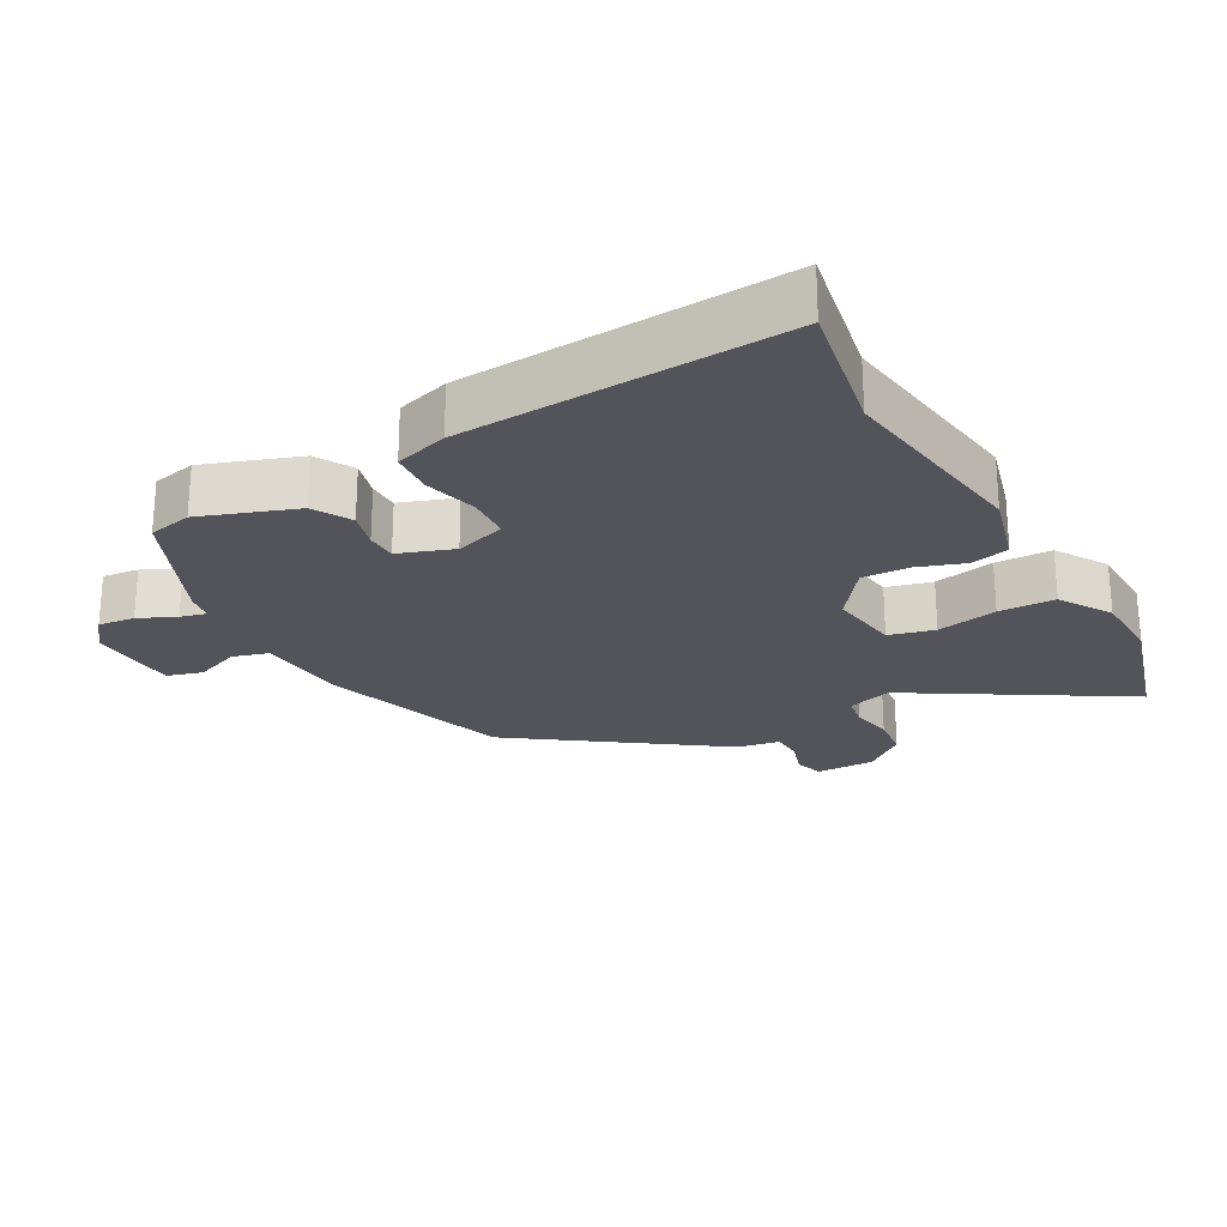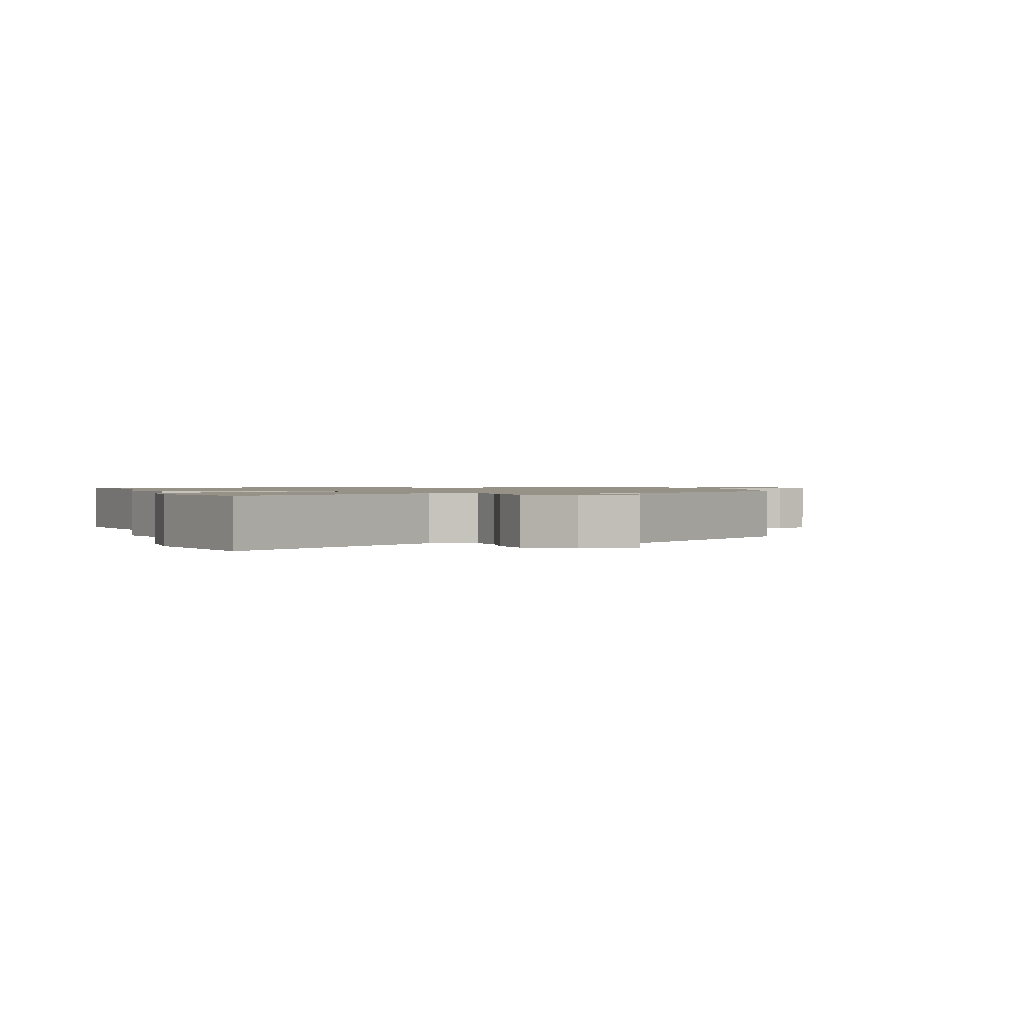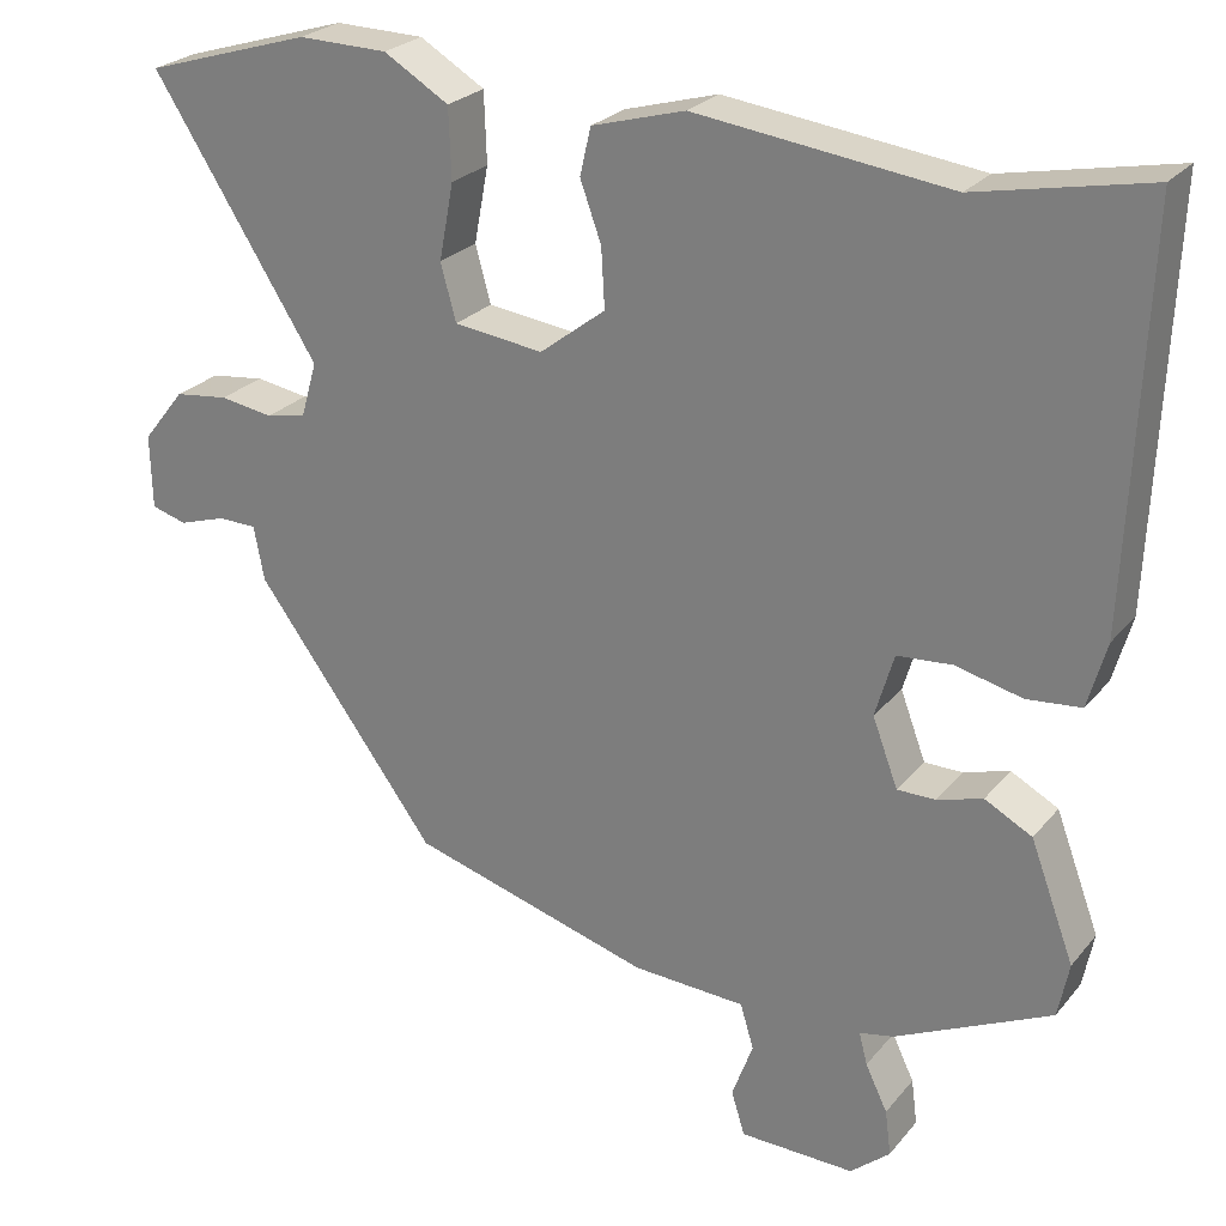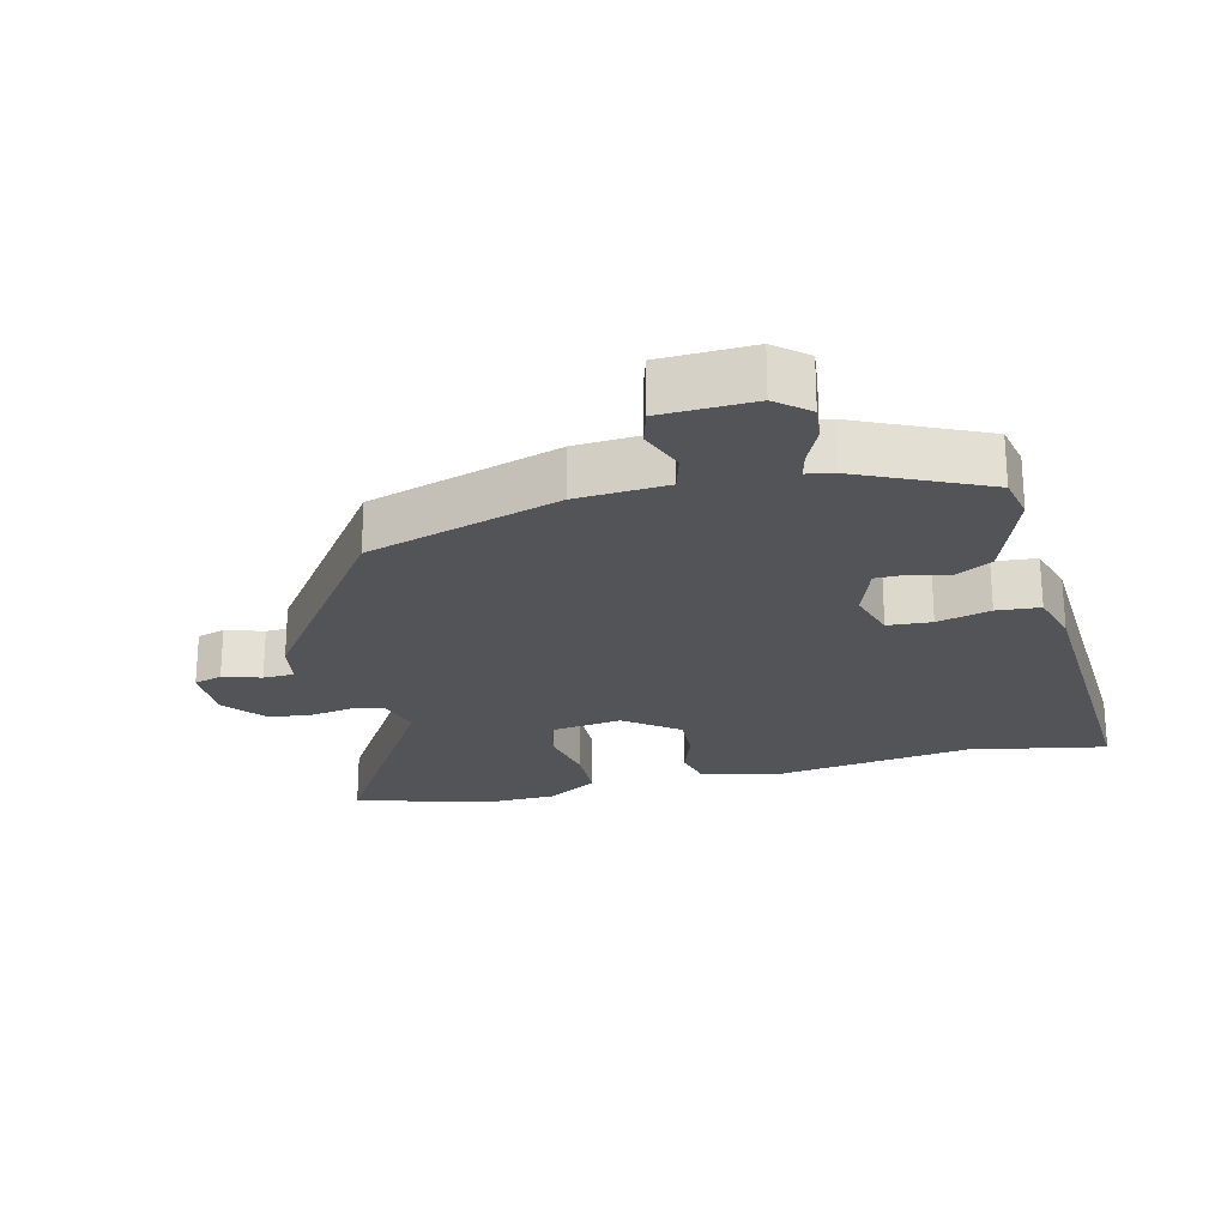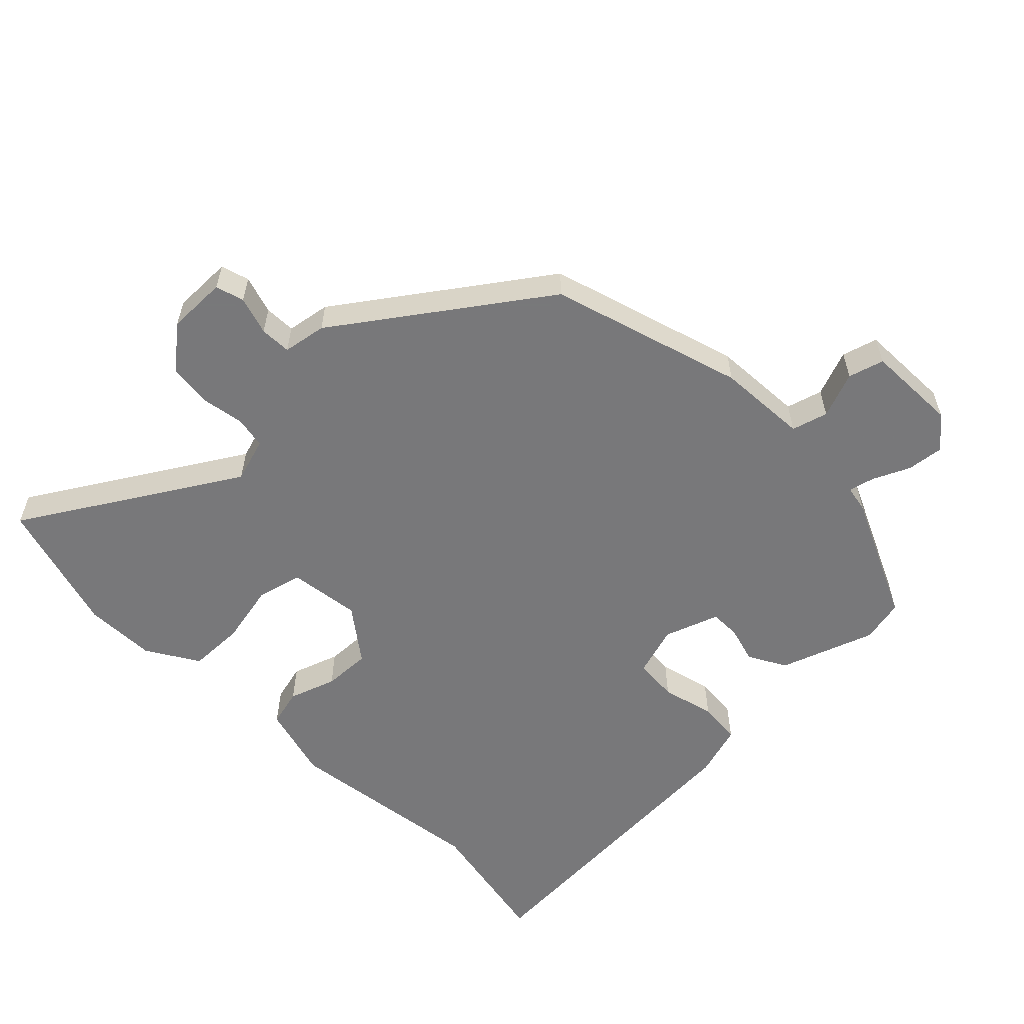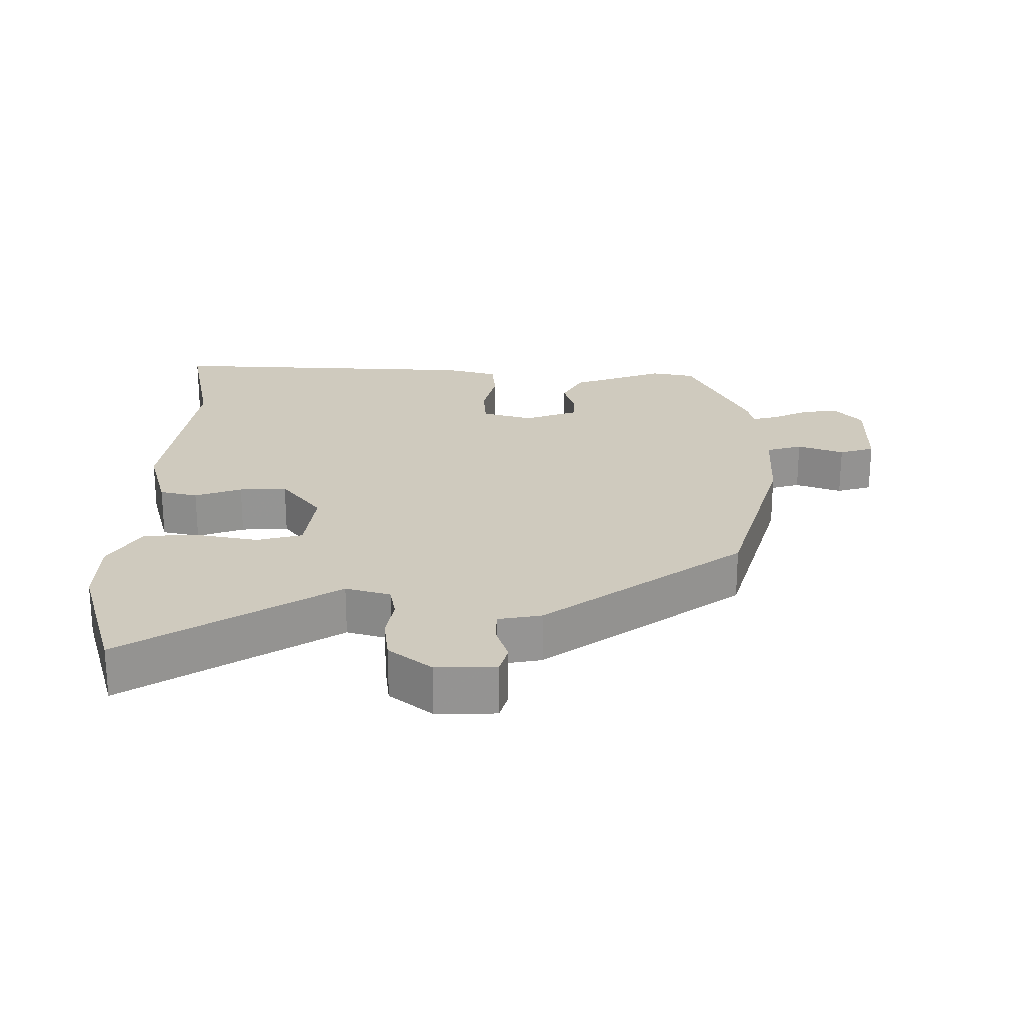
<metadata>
{"format":"obj","ext":"obj","renderer":"f3d","projection":"perspective","resolution":1024,"background":"white","views":[{"elev":-23.8,"azim":-60.0,"up":"+Y"},{"elev":1.2,"azim":72.6,"up":"+Y"},{"elev":25.2,"azim":-150.2,"up":"+Z"},{"elev":-23.2,"azim":-165.5,"up":"+Y"},{"elev":-57.6,"azim":135.3,"up":"+Y"},{"elev":23.2,"azim":90.5,"up":"+Y"}]}
</metadata>
<code>
v -0.516 0.07 0.503
v -0.314 0.07 0.462
v -0.014 0.07 0.5
v 0.096 0.07 0.469
v 0.109 0.07 0.413
v 0.084 0.07 0.344
v 0.08 0.07 0.274
v 0.158 0.07 0.214
v 0.264 0.07 0.227
v 0.282 0.07 0.294
v 0.265 0.07 0.384
v 0.268 0.07 0.467
v 0.345 0.07 0.513
v 0.451 0.07 0.515
v 0.649 0.07 0.455
v 0.453 0.07 0.146
v 0.472 0.07 0.08
v 0.519 0.07 0.071
v 0.582 0.07 0.081
v 0.646 0.07 0.073
v 0.696 0.07 0.01
v 0.694 0.07 -0.078
v 0.652 0.07 -0.09
v 0.596 0.07 -0.072
v 0.55 0.07 -0.073
v 0.538 0.07 -0.137
v 0.323 0.07 -0.429
v 0.038 0.07 -0.512
v -0.096 0.07 -0.519
v -0.112 0.07 -0.572
v -0.087 0.07 -0.64
v -0.103 0.07 -0.692
v -0.239 0.07 -0.695
v -0.286 0.07 -0.655
v -0.279 0.07 -0.601
v -0.253 0.07 -0.547
v -0.243 0.07 -0.509
v -0.283 0.07 -0.501
v -0.468 0.07 -0.414
v -0.481 0.07 -0.349
v -0.429 0.07 -0.21
v -0.373 0.07 -0.18
v -0.319 0.07 -0.196
v -0.274 0.07 -0.196
v -0.244 0.07 -0.116
v -0.266 0.07 -0.041
v -0.331 0.07 -0.036
v -0.41 0.07 -0.055
v -0.474 0.07 -0.049
v -0.496 0.07 0.029
v -0.516 0 0.503
v -0.314 0 0.462
v -0.014 0 0.5
v 0.096 0 0.469
v 0.109 0 0.413
v 0.084 0 0.344
v 0.08 0 0.274
v 0.158 0 0.214
v 0.264 0 0.227
v 0.282 0 0.294
v 0.265 0 0.384
v 0.268 0 0.467
v 0.345 0 0.513
v 0.451 0 0.515
v 0.649 0 0.455
v 0.453 0 0.146
v 0.472 0 0.08
v 0.519 0 0.071
v 0.582 0 0.081
v 0.646 0 0.073
v 0.696 0 0.01
v 0.694 0 -0.078
v 0.652 0 -0.09
v 0.596 0 -0.072
v 0.55 0 -0.073
v 0.538 0 -0.137
v 0.323 0 -0.429
v 0.038 0 -0.512
v -0.096 0 -0.519
v -0.112 0 -0.572
v -0.087 0 -0.64
v -0.103 0 -0.692
v -0.239 0 -0.695
v -0.286 0 -0.655
v -0.279 0 -0.601
v -0.253 0 -0.547
v -0.243 0 -0.509
v -0.283 0 -0.501
v -0.468 0 -0.414
v -0.481 0 -0.349
v -0.429 0 -0.21
v -0.373 0 -0.18
v -0.319 0 -0.196
v -0.274 0 -0.196
v -0.244 0 -0.116
v -0.266 0 -0.041
v -0.331 0 -0.036
v -0.41 0 -0.055
v -0.474 0 -0.049
v -0.496 0 0.029
f 50 1 2
f 49 50 2
f 48 49 2
f 47 48 2
f 4 5 6
f 3 4 6
f 2 3 6
f 47 2 6
f 46 47 6
f 45 46 6 7
f 44 45 7 8
f 41 42 43
f 40 41 43
f 39 40 43
f 38 39 43
f 37 38 43
f 37 43 44
f 34 35 36
f 33 34 36
f 32 33 36
f 31 32 36
f 30 31 36
f 29 30 36 37
f 44 8 9
f 37 44 9
f 29 37 9
f 28 29 9
f 27 28 9
f 26 27 9
f 25 26 9
f 22 23 24
f 21 22 24
f 20 21 24
f 19 20 24
f 18 19 24
f 17 18 24 25
f 14 15 16
f 13 14 16
f 12 13 16
f 11 12 16
f 10 11 16
f 10 16 17
f 9 10 17 25
f 52 51 100
f 52 100 99
f 52 99 98
f 52 98 97
f 56 55 54
f 56 54 53
f 56 53 52
f 56 52 97
f 56 97 96
f 57 56 96 95
f 58 57 95 94
f 93 92 91
f 93 91 90
f 93 90 89
f 93 89 88
f 93 88 87
f 94 93 87
f 86 85 84
f 86 84 83
f 86 83 82
f 86 82 81
f 86 81 80
f 87 86 80 79
f 59 58 94
f 59 94 87
f 59 87 79
f 59 79 78
f 59 78 77
f 59 77 76
f 59 76 75
f 74 73 72
f 74 72 71
f 74 71 70
f 74 70 69
f 74 69 68
f 75 74 68 67
f 66 65 64
f 66 64 63
f 66 63 62
f 66 62 61
f 66 61 60
f 67 66 60
f 75 67 60 59
f 1 51 52 2
f 2 52 53 3
f 3 53 54 4
f 4 54 55 5
f 5 55 56 6
f 6 56 57 7
f 7 57 58 8
f 8 58 59 9
f 9 59 60 10
f 10 60 61 11
f 11 61 62 12
f 12 62 63 13
f 13 63 64 14
f 14 64 65 15
f 15 65 66 16
f 16 66 67 17
f 17 67 68 18
f 18 68 69 19
f 19 69 70 20
f 20 70 71 21
f 21 71 72 22
f 22 72 73 23
f 23 73 74 24
f 24 74 75 25
f 25 75 76 26
f 26 76 77 27
f 27 77 78 28
f 28 78 79 29
f 29 79 80 30
f 30 80 81 31
f 31 81 82 32
f 32 82 83 33
f 33 83 84 34
f 34 84 85 35
f 35 85 86 36
f 36 86 87 37
f 37 87 88 38
f 38 88 89 39
f 39 89 90 40
f 40 90 91 41
f 41 91 92 42
f 42 92 93 43
f 43 93 94 44
f 44 94 95 45
f 45 95 96 46
f 46 96 97 47
f 47 97 98 48
f 48 98 99 49
f 49 99 100 50
f 50 100 51 1

</code>
